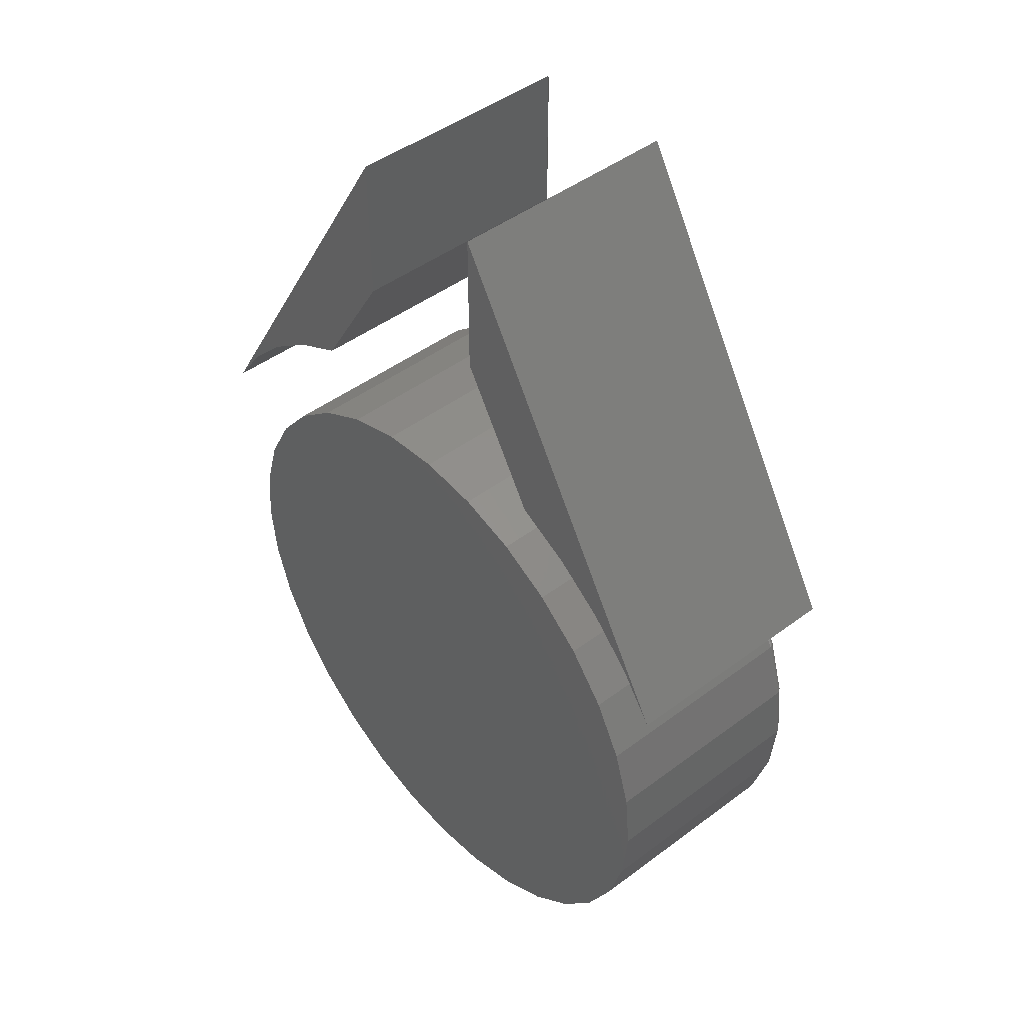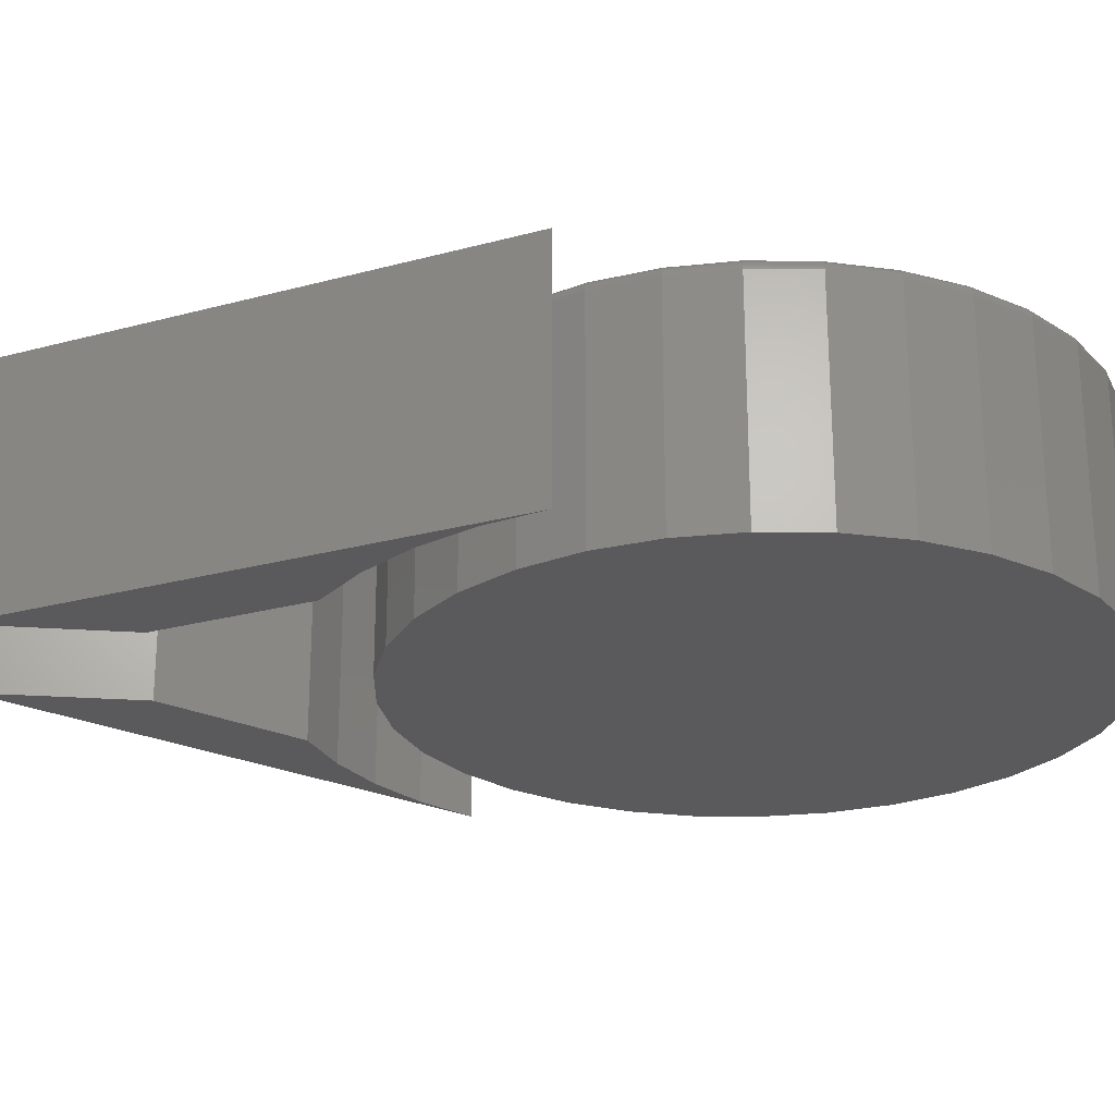
<metadata>
{"format":"stl","ext":"stl","renderer":"f3d","projection":"perspective","resolution":1024,"background":"white","views":[{"elev":46.0,"azim":49.4,"up":"+Z"},{"elev":-24.3,"azim":83.2,"up":"+Y"}]}
</metadata>
<code>
# stl→obj: 354 verts, 696 faces
v 0.005345 5.697e-17 0.3906
v 0.08155 6.543e-17 0.3831
v -0.07086 4.851e-17 0.3831
v 0.005345 5.697e-17 -0.3906
v -0.07086 4.851e-17 -0.3831
v 0.08155 6.543e-17 -0.3831
v -0.1441 4.038e-17 -0.3609
v 0.1548 7.357e-17 -0.3609
v -0.2117 3.288e-17 -0.3248
v 0.2224 8.107e-17 -0.3248
v -0.2709 2.631e-17 -0.2762
v 0.2816 8.764e-17 -0.2762
v -0.3194 2.091e-17 -0.217
v 0.3301 9.303e-17 -0.217
v -0.3555 1.691e-17 -0.1495
v 0.3662 9.704e-17 -0.1495
v -0.3778 1.444e-17 -0.07621
v 0.3885 9.951e-17 -0.07621
v -0.3853 1.36e-17 -1.749e-16
v 0.396 1.003e-16 1.542e-16
v -0.3778 1.444e-17 0.07621
v 0.3885 9.951e-17 0.07621
v -0.3555 1.691e-17 0.1495
v 0.3662 9.704e-17 0.1495
v -0.3194 2.091e-17 0.217
v 0.3301 9.303e-17 0.217
v -0.2709 2.631e-17 0.2762
v 0.2816 8.764e-17 0.2762
v -0.2117 3.288e-17 0.3248
v 0.2224 8.107e-17 0.3248
v -0.1441 4.038e-17 0.3609
v 0.1548 7.357e-17 0.3609
v 0.4116 -0.01562 4.663e-16
v 0.4116 -0.2969 2.05e-16
v 0.4038 -0.01562 -0.07926
v 0.4038 -0.2969 -0.07926
v 0.3807 -0.01562 -0.1555
v 0.3807 -0.2969 -0.1555
v 0.3431 -0.01562 -0.2257
v 0.3431 -0.2969 -0.2257
v 0.2926 -0.01562 -0.2873
v 0.2926 -0.2969 -0.2873
v 0.231 -0.01562 -0.3378
v 0.231 -0.2969 -0.3378
v 0.1608 -0.01562 -0.3753
v 0.1608 -0.2969 -0.3753
v 0.0846 -0.01562 -0.3984
v 0.0846 -0.2969 -0.3984
v 0.005345 -0.01562 -0.4062
v 0.005345 -0.2969 -0.4062
v -0.07391 -0.01562 -0.3984
v -0.07391 -0.2969 -0.3984
v -0.1501 -0.01562 -0.3753
v -0.1501 -0.2969 -0.3753
v -0.2204 -0.01562 -0.3378
v -0.2204 -0.2969 -0.3378
v -0.2819 -0.01562 -0.2873
v -0.2819 -0.2969 -0.2873
v -0.3324 -0.01562 -0.2257
v -0.3324 -0.2969 -0.2257
v -0.37 -0.01562 -0.1555
v -0.37 -0.2969 -0.1555
v -0.3931 -0.01562 -0.07926
v -0.3931 -0.2969 -0.07926
v -0.4009 -0.01562 1.427e-16
v -0.4009 -0.2969 1.427e-16
v -0.3931 -0.01562 0.07926
v -0.3931 -0.2969 0.07926
v -0.37 -0.01562 0.1555
v -0.37 -0.2969 0.1555
v -0.3324 -0.01562 0.2257
v -0.3324 -0.2969 0.2257
v -0.2819 -0.01562 0.2873
v -0.2819 -0.2969 0.2873
v -0.2204 -0.01562 0.3378
v -0.2204 -0.2969 0.3378
v -0.1501 -0.01562 0.3753
v -0.1501 -0.2969 0.3753
v -0.07391 -0.01562 0.3984
v -0.07391 -0.2969 0.3984
v 0.005345 -0.01562 0.4062
v 0.005345 -0.2969 0.4062
v 0.0846 -0.01562 0.3984
v 0.0846 -0.2969 0.3984
v 0.1608 -0.01562 0.3753
v 0.1608 -0.2969 0.3753
v 0.231 -0.01562 0.3378
v 0.231 -0.2969 0.3378
v 0.2926 -0.01562 0.2873
v 0.2926 -0.2969 0.2873
v 0.3431 -0.01562 0.2257
v 0.3431 -0.2969 0.2257
v 0.3807 -0.01562 0.1555
v 0.3807 -0.2969 0.1555
v 0.4038 -0.01562 0.07926
v 0.4038 -0.2969 0.07926
v 0.4113 -0.01258 2.22e-16
v 0.4035 -0.01258 -0.0792
v 0.4104 -0.009646 1.943e-16
v 0.4026 -0.009646 -0.07902
v 0.409 -0.006944 1.943e-16
v 0.4012 -0.006944 -0.07874
v 0.407 -0.004576 1.943e-16
v 0.3993 -0.004576 -0.07836
v 0.4047 -0.002633 2.22e-16
v 0.397 -0.002633 -0.0779
v 0.4019 -0.001189 2.22e-16
v 0.3943 -0.001189 -0.07737
v 0.399 -0.0003002 2.22e-16
v 0.3915 -0.0003002 -0.0768
v -0.3928 -0.01258 -0.0792
v -0.4006 -0.01258 -2.498e-16
v -0.3919 -0.009646 -0.07902
v -0.3997 -0.009646 -2.498e-16
v -0.3905 -0.006944 -0.07874
v -0.3983 -0.006944 -2.776e-16
v -0.3886 -0.004576 -0.07836
v -0.3963 -0.004576 -2.498e-16
v -0.3863 -0.002633 -0.0779
v -0.394 -0.002633 -2.498e-16
v -0.3836 -0.001189 -0.07737
v -0.3913 -0.001189 -2.498e-16
v -0.3808 -0.0003002 -0.0768
v -0.3883 -0.0003002 -2.498e-16
v -0.3697 -0.01258 -0.1554
v -0.3689 -0.009646 -0.155
v -0.3675 -0.006944 -0.1545
v -0.3658 -0.004576 -0.1537
v -0.3636 -0.002633 -0.1528
v -0.3611 -0.001189 -0.1518
v -0.3584 -0.0003002 -0.1507
v -0.3322 -0.01258 -0.2255
v -0.3315 -0.009646 -0.225
v -0.3302 -0.006944 -0.2242
v -0.3286 -0.004576 -0.2232
v -0.3267 -0.002633 -0.2218
v -0.3244 -0.001189 -0.2203
v -0.322 -0.0003002 -0.2187
v -0.2817 -0.01258 -0.287
v -0.2811 -0.009646 -0.2864
v -0.2801 -0.006944 -0.2854
v -0.2787 -0.004576 -0.284
v -0.277 -0.002633 -0.2824
v -0.2751 -0.001189 -0.2804
v -0.273 -0.0003002 -0.2784
v -0.2202 -0.01258 -0.3375
v -0.2197 -0.009646 -0.3368
v -0.2189 -0.006944 -0.3356
v -0.2178 -0.004576 -0.334
v -0.2165 -0.002633 -0.332
v -0.215 -0.001189 -0.3298
v -0.2134 -0.0003002 -0.3273
v -0.15 -0.01258 -0.375
v -0.1497 -0.009646 -0.3742
v -0.1491 -0.006944 -0.3729
v -0.1484 -0.004576 -0.3711
v -0.1475 -0.002633 -0.3689
v -0.1464 -0.001189 -0.3664
v -0.1453 -0.0003002 -0.3637
v -0.07385 -0.01258 -0.3981
v -0.07368 -0.009646 -0.3973
v -0.0734 -0.006944 -0.3959
v -0.07302 -0.004576 -0.394
v -0.07256 -0.002633 -0.3916
v -0.07203 -0.001189 -0.389
v -0.07146 -0.0003002 -0.3861
v 0.005345 -0.01258 -0.4059
v 0.005345 -0.009646 -0.4051
v 0.005345 -0.006944 -0.4036
v 0.005345 -0.004576 -0.4017
v 0.005345 -0.002633 -0.3993
v 0.005345 -0.001189 -0.3966
v 0.005345 -0.0003002 -0.3937
v 0.08454 -0.01258 -0.3981
v 0.08437 -0.009646 -0.3973
v 0.08409 -0.006944 -0.3959
v 0.08371 -0.004576 -0.394
v 0.08325 -0.002633 -0.3916
v 0.08272 -0.001189 -0.389
v 0.08215 -0.0003002 -0.3861
v 0.1607 -0.01258 -0.375
v 0.1604 -0.009646 -0.3742
v 0.1598 -0.006944 -0.3729
v 0.1591 -0.004576 -0.3711
v 0.1582 -0.002633 -0.3689
v 0.1571 -0.001189 -0.3664
v 0.156 -0.0003002 -0.3637
v 0.2309 -0.01258 -0.3375
v 0.2304 -0.009646 -0.3368
v 0.2296 -0.006944 -0.3356
v 0.2285 -0.004576 -0.334
v 0.2272 -0.002633 -0.332
v 0.2257 -0.001189 -0.3298
v 0.2241 -0.0003002 -0.3273
v 0.2924 -0.01258 -0.287
v 0.2918 -0.009646 -0.2864
v 0.2907 -0.006944 -0.2854
v 0.2894 -0.004576 -0.284
v 0.2877 -0.002633 -0.2824
v 0.2858 -0.001189 -0.2804
v 0.2837 -0.0003002 -0.2784
v 0.3429 -0.01258 -0.2255
v 0.3421 -0.009646 -0.225
v 0.3409 -0.006944 -0.2242
v 0.3393 -0.004576 -0.2232
v 0.3374 -0.002633 -0.2218
v 0.3351 -0.001189 -0.2203
v 0.3327 -0.0003002 -0.2187
v 0.3804 -0.01258 -0.1554
v 0.3796 -0.009646 -0.155
v 0.3782 -0.006944 -0.1545
v 0.3764 -0.004576 -0.1537
v 0.3743 -0.002633 -0.1528
v 0.3718 -0.001189 -0.1518
v 0.3691 -0.0003002 -0.1507
v -0.3928 -0.01258 0.0792
v -0.3919 -0.009646 0.07902
v -0.3905 -0.006944 0.07874
v -0.3886 -0.004576 0.07836
v -0.3863 -0.002633 0.0779
v -0.3836 -0.001189 0.07737
v -0.3808 -0.0003002 0.0768
v 0.4035 -0.01258 0.0792
v 0.4026 -0.009646 0.07902
v 0.4012 -0.006944 0.07874
v 0.3993 -0.004576 0.07836
v 0.397 -0.002633 0.0779
v 0.3943 -0.001189 0.07737
v 0.3915 -0.0003002 0.0768
v 0.3804 -0.01258 0.1554
v 0.3796 -0.009646 0.155
v 0.3782 -0.006944 0.1545
v 0.3764 -0.004576 0.1537
v 0.3743 -0.002633 0.1528
v 0.3718 -0.001189 0.1518
v 0.3691 -0.0003002 0.1507
v 0.3429 -0.01258 0.2255
v 0.3421 -0.009646 0.225
v 0.3409 -0.006944 0.2242
v 0.3393 -0.004576 0.2232
v 0.3374 -0.002633 0.2218
v 0.3351 -0.001189 0.2203
v 0.3327 -0.0003002 0.2187
v 0.2924 -0.01258 0.287
v 0.2918 -0.009646 0.2864
v 0.2907 -0.006944 0.2854
v 0.2894 -0.004576 0.284
v 0.2877 -0.002633 0.2824
v 0.2858 -0.001189 0.2804
v 0.2837 -0.0003002 0.2784
v 0.2309 -0.01258 0.3375
v 0.2304 -0.009646 0.3368
v 0.2296 -0.006944 0.3356
v 0.2285 -0.004576 0.334
v 0.2272 -0.002633 0.332
v 0.2257 -0.001189 0.3298
v 0.2241 -0.0003002 0.3273
v 0.1607 -0.01258 0.375
v 0.1604 -0.009646 0.3742
v 0.1598 -0.006944 0.3729
v 0.1591 -0.004576 0.3711
v 0.1582 -0.002633 0.3689
v 0.1571 -0.001189 0.3664
v 0.156 -0.0003002 0.3637
v 0.08454 -0.01258 0.3981
v 0.08437 -0.009646 0.3973
v 0.08409 -0.006944 0.3959
v 0.08371 -0.004576 0.394
v 0.08325 -0.002633 0.3916
v 0.08272 -0.001189 0.389
v 0.08215 -0.0003002 0.3861
v 0.005345 -0.01258 0.4059
v 0.005345 -0.009646 0.4051
v 0.005345 -0.006944 0.4036
v 0.005345 -0.004576 0.4017
v 0.005345 -0.002633 0.3993
v 0.005345 -0.001189 0.3966
v 0.005345 -0.0003002 0.3937
v -0.07385 -0.01258 0.3981
v -0.07368 -0.009646 0.3973
v -0.0734 -0.006944 0.3959
v -0.07302 -0.004576 0.394
v -0.07256 -0.002633 0.3916
v -0.07203 -0.001189 0.389
v -0.07146 -0.0003002 0.3861
v -0.15 -0.01258 0.375
v -0.1497 -0.009646 0.3742
v -0.1491 -0.006944 0.3729
v -0.1484 -0.004576 0.3711
v -0.1475 -0.002633 0.3689
v -0.1464 -0.001189 0.3664
v -0.1453 -0.0003002 0.3637
v -0.2202 -0.01258 0.3375
v -0.2197 -0.009646 0.3368
v -0.2189 -0.006944 0.3356
v -0.2178 -0.004576 0.334
v -0.2165 -0.002633 0.332
v -0.215 -0.001189 0.3298
v -0.2134 -0.0003002 0.3273
v -0.2817 -0.01258 0.287
v -0.2811 -0.009646 0.2864
v -0.2801 -0.006944 0.2854
v -0.2787 -0.004576 0.284
v -0.277 -0.002633 0.2824
v -0.2751 -0.001189 0.2804
v -0.273 -0.0003002 0.2784
v -0.3322 -0.01258 0.2255
v -0.3315 -0.009646 0.225
v -0.3302 -0.006944 0.2242
v -0.3286 -0.004576 0.2232
v -0.3267 -0.002633 0.2218
v -0.3244 -0.001189 0.2203
v -0.322 -0.0003002 0.2187
v -0.3697 -0.01258 0.1554
v -0.3689 -0.009646 0.155
v -0.3675 -0.006944 0.1545
v -0.3658 -0.004576 0.1537
v -0.3636 -0.002633 0.1528
v -0.3611 -0.001189 0.1518
v -0.3584 -0.0003002 0.1507
v 0.09375 -0.2969 0.6406
v 0.1964 -0.2969 0.4709
v 0.2664 -0.2969 0.435
v 0.3299 -0.2969 0.3886
v 0.09375 -0.2969 0.6525
v 0.09375 -0.2969 0.8301
v 0.3853 -0.2969 0.3327
v 0.4313 -0.2969 0.2689
v 0.09375 0 0.6406
v 0.09375 1.315e-18 0.6525
v 0.3299 -2.313e-17 0.3886
v 0.2664 -2.15e-17 0.435
v 0.1964 -1.315e-17 0.4709
v 0.09375 2.104e-17 0.8301
v 0.4313 -3.079e-17 0.2689
v 0.3853 -2.626e-17 0.3327
v -0.1031 4.95e-17 0.8151
v -0.09531 -0.007812 0.648
v -0.1031 3.884e-17 0.6232
v -0.09531 -0.007812 0.8281
v -0.09531 -0.007812 0.636
v -0.1974 1.502e-17 0.4679
v -0.2677 9.097e-18 0.4315
v -0.3314 2.956e-18 0.3847
v -0.3872 -3.258e-18 0.3285
v -0.4336 -9.392e-18 0.2644
v -0.4336 -0.2969 0.2644
v -0.09531 -0.2969 0.8281
v -0.09531 -0.2969 0.648
v -0.09531 -0.2969 0.636
v -0.1974 -0.2969 0.4679
v -0.3314 -0.2969 0.3847
v -0.2677 -0.2969 0.4315
v -0.3872 -0.2969 0.3285
f 1 2 3
f 4 5 6
f 6 5 7
f 6 7 8
f 8 7 9
f 8 9 10
f 10 9 11
f 10 11 12
f 12 11 13
f 12 13 14
f 14 13 15
f 14 15 16
f 16 15 17
f 16 17 18
f 18 17 19
f 18 19 20
f 20 19 21
f 20 21 22
f 22 21 23
f 22 23 24
f 24 23 25
f 24 25 26
f 26 25 27
f 26 27 28
f 28 27 29
f 28 29 30
f 30 29 31
f 30 31 32
f 32 31 3
f 32 3 2
f 33 34 35
f 35 34 36
f 35 36 37
f 37 36 38
f 37 38 39
f 39 38 40
f 39 40 41
f 41 40 42
f 41 42 43
f 43 42 44
f 43 44 45
f 45 44 46
f 45 46 47
f 47 46 48
f 47 48 49
f 49 48 50
f 49 50 51
f 51 50 52
f 51 52 53
f 53 52 54
f 53 54 55
f 55 54 56
f 55 56 57
f 57 56 58
f 57 58 59
f 59 58 60
f 59 60 61
f 61 60 62
f 61 62 63
f 63 62 64
f 63 64 65
f 65 64 66
f 65 66 67
f 67 66 68
f 67 68 69
f 69 68 70
f 69 70 71
f 71 70 72
f 71 72 73
f 73 72 74
f 73 74 75
f 75 74 76
f 75 76 77
f 77 76 78
f 77 78 79
f 79 78 80
f 79 80 81
f 81 80 82
f 81 82 83
f 83 82 84
f 83 84 85
f 85 84 86
f 85 86 87
f 87 86 88
f 87 88 89
f 89 88 90
f 89 90 91
f 91 90 92
f 91 92 93
f 93 92 94
f 93 94 95
f 95 94 96
f 95 96 33
f 33 96 34
f 33 35 97
f 97 35 98
f 97 98 99
f 99 98 100
f 99 100 101
f 101 100 102
f 101 102 103
f 103 102 104
f 103 104 105
f 105 104 106
f 105 106 107
f 107 106 108
f 107 108 109
f 109 108 110
f 109 110 20
f 20 110 18
f 63 65 111
f 111 65 112
f 111 112 113
f 113 112 114
f 113 114 115
f 115 114 116
f 115 116 117
f 117 116 118
f 117 118 119
f 119 118 120
f 119 120 121
f 121 120 122
f 121 122 123
f 123 122 124
f 123 124 17
f 17 124 19
f 61 63 125
f 125 63 111
f 125 111 126
f 126 111 113
f 126 113 127
f 127 113 115
f 127 115 128
f 128 115 117
f 128 117 129
f 129 117 119
f 129 119 130
f 130 119 121
f 130 121 131
f 131 121 123
f 131 123 15
f 15 123 17
f 59 61 132
f 132 61 125
f 132 125 133
f 133 125 126
f 133 126 134
f 134 126 127
f 134 127 135
f 135 127 128
f 135 128 136
f 136 128 129
f 136 129 137
f 137 129 130
f 137 130 138
f 138 130 131
f 138 131 13
f 13 131 15
f 57 59 139
f 139 59 132
f 139 132 140
f 140 132 133
f 140 133 141
f 141 133 134
f 141 134 142
f 142 134 135
f 142 135 143
f 143 135 136
f 143 136 144
f 144 136 137
f 144 137 145
f 145 137 138
f 145 138 11
f 11 138 13
f 55 57 146
f 146 57 139
f 146 139 147
f 147 139 140
f 147 140 148
f 148 140 141
f 148 141 149
f 149 141 142
f 149 142 150
f 150 142 143
f 150 143 151
f 151 143 144
f 151 144 152
f 152 144 145
f 152 145 9
f 9 145 11
f 53 55 153
f 153 55 146
f 153 146 154
f 154 146 147
f 154 147 155
f 155 147 148
f 155 148 156
f 156 148 149
f 156 149 157
f 157 149 150
f 157 150 158
f 158 150 151
f 158 151 159
f 159 151 152
f 159 152 7
f 7 152 9
f 51 53 160
f 160 53 153
f 160 153 161
f 161 153 154
f 161 154 162
f 162 154 155
f 162 155 163
f 163 155 156
f 163 156 164
f 164 156 157
f 164 157 165
f 165 157 158
f 165 158 166
f 166 158 159
f 166 159 5
f 5 159 7
f 49 51 167
f 167 51 160
f 167 160 168
f 168 160 161
f 168 161 169
f 169 161 162
f 169 162 170
f 170 162 163
f 170 163 171
f 171 163 164
f 171 164 172
f 172 164 165
f 172 165 173
f 173 165 166
f 173 166 4
f 4 166 5
f 47 49 174
f 174 49 167
f 174 167 175
f 175 167 168
f 175 168 176
f 176 168 169
f 176 169 177
f 177 169 170
f 177 170 178
f 178 170 171
f 178 171 179
f 179 171 172
f 179 172 180
f 180 172 173
f 180 173 6
f 6 173 4
f 45 47 181
f 181 47 174
f 181 174 182
f 182 174 175
f 182 175 183
f 183 175 176
f 183 176 184
f 184 176 177
f 184 177 185
f 185 177 178
f 185 178 186
f 186 178 179
f 186 179 187
f 187 179 180
f 187 180 8
f 8 180 6
f 43 45 188
f 188 45 181
f 188 181 189
f 189 181 182
f 189 182 190
f 190 182 183
f 190 183 191
f 191 183 184
f 191 184 192
f 192 184 185
f 192 185 193
f 193 185 186
f 193 186 194
f 194 186 187
f 194 187 10
f 10 187 8
f 41 43 195
f 195 43 188
f 195 188 196
f 196 188 189
f 196 189 197
f 197 189 190
f 197 190 198
f 198 190 191
f 198 191 199
f 199 191 192
f 199 192 200
f 200 192 193
f 200 193 201
f 201 193 194
f 201 194 12
f 12 194 10
f 39 41 202
f 202 41 195
f 202 195 203
f 203 195 196
f 203 196 204
f 204 196 197
f 204 197 205
f 205 197 198
f 205 198 206
f 206 198 199
f 206 199 207
f 207 199 200
f 207 200 208
f 208 200 201
f 208 201 14
f 14 201 12
f 37 39 209
f 209 39 202
f 209 202 210
f 210 202 203
f 210 203 211
f 211 203 204
f 211 204 212
f 212 204 205
f 212 205 213
f 213 205 206
f 213 206 214
f 214 206 207
f 214 207 215
f 215 207 208
f 215 208 16
f 16 208 14
f 35 37 98
f 98 37 209
f 98 209 100
f 100 209 210
f 100 210 102
f 102 210 211
f 102 211 104
f 104 211 212
f 104 212 106
f 106 212 213
f 106 213 108
f 108 213 214
f 108 214 110
f 110 214 215
f 110 215 18
f 18 215 16
f 65 67 112
f 112 67 216
f 112 216 114
f 114 216 217
f 114 217 116
f 116 217 218
f 116 218 118
f 118 218 219
f 118 219 120
f 120 219 220
f 120 220 122
f 122 220 221
f 122 221 124
f 124 221 222
f 124 222 19
f 19 222 21
f 95 33 223
f 223 33 97
f 223 97 224
f 224 97 99
f 224 99 225
f 225 99 101
f 225 101 226
f 226 101 103
f 226 103 227
f 227 103 105
f 227 105 228
f 228 105 107
f 228 107 229
f 229 107 109
f 229 109 22
f 22 109 20
f 93 95 230
f 230 95 223
f 230 223 231
f 231 223 224
f 231 224 232
f 232 224 225
f 232 225 233
f 233 225 226
f 233 226 234
f 234 226 227
f 234 227 235
f 235 227 228
f 235 228 236
f 236 228 229
f 236 229 24
f 24 229 22
f 91 93 237
f 237 93 230
f 237 230 238
f 238 230 231
f 238 231 239
f 239 231 232
f 239 232 240
f 240 232 233
f 240 233 241
f 241 233 234
f 241 234 242
f 242 234 235
f 242 235 243
f 243 235 236
f 243 236 26
f 26 236 24
f 89 91 244
f 244 91 237
f 244 237 245
f 245 237 238
f 245 238 246
f 246 238 239
f 246 239 247
f 247 239 240
f 247 240 248
f 248 240 241
f 248 241 249
f 249 241 242
f 249 242 250
f 250 242 243
f 250 243 28
f 28 243 26
f 87 89 251
f 251 89 244
f 251 244 252
f 252 244 245
f 252 245 253
f 253 245 246
f 253 246 254
f 254 246 247
f 254 247 255
f 255 247 248
f 255 248 256
f 256 248 249
f 256 249 257
f 257 249 250
f 257 250 30
f 30 250 28
f 85 87 258
f 258 87 251
f 258 251 259
f 259 251 252
f 259 252 260
f 260 252 253
f 260 253 261
f 261 253 254
f 261 254 262
f 262 254 255
f 262 255 263
f 263 255 256
f 263 256 264
f 264 256 257
f 264 257 32
f 32 257 30
f 83 85 265
f 265 85 258
f 265 258 266
f 266 258 259
f 266 259 267
f 267 259 260
f 267 260 268
f 268 260 261
f 268 261 269
f 269 261 262
f 269 262 270
f 270 262 263
f 270 263 271
f 271 263 264
f 271 264 2
f 2 264 32
f 81 83 272
f 272 83 265
f 272 265 273
f 273 265 266
f 273 266 274
f 274 266 267
f 274 267 275
f 275 267 268
f 275 268 276
f 276 268 269
f 276 269 277
f 277 269 270
f 277 270 278
f 278 270 271
f 278 271 1
f 1 271 2
f 79 81 279
f 279 81 272
f 279 272 280
f 280 272 273
f 280 273 281
f 281 273 274
f 281 274 282
f 282 274 275
f 282 275 283
f 283 275 276
f 283 276 284
f 284 276 277
f 284 277 285
f 285 277 278
f 285 278 3
f 3 278 1
f 77 79 286
f 286 79 279
f 286 279 287
f 287 279 280
f 287 280 288
f 288 280 281
f 288 281 289
f 289 281 282
f 289 282 290
f 290 282 283
f 290 283 291
f 291 283 284
f 291 284 292
f 292 284 285
f 292 285 31
f 31 285 3
f 75 77 293
f 293 77 286
f 293 286 294
f 294 286 287
f 294 287 295
f 295 287 288
f 295 288 296
f 296 288 289
f 296 289 297
f 297 289 290
f 297 290 298
f 298 290 291
f 298 291 299
f 299 291 292
f 299 292 29
f 29 292 31
f 73 75 300
f 300 75 293
f 300 293 301
f 301 293 294
f 301 294 302
f 302 294 295
f 302 295 303
f 303 295 296
f 303 296 304
f 304 296 297
f 304 297 305
f 305 297 298
f 305 298 306
f 306 298 299
f 306 299 27
f 27 299 29
f 71 73 307
f 307 73 300
f 307 300 308
f 308 300 301
f 308 301 309
f 309 301 302
f 309 302 310
f 310 302 303
f 310 303 311
f 311 303 304
f 311 304 312
f 312 304 305
f 312 305 313
f 313 305 306
f 313 306 25
f 25 306 27
f 69 71 314
f 314 71 307
f 314 307 315
f 315 307 308
f 315 308 316
f 316 308 309
f 316 309 317
f 317 309 310
f 317 310 318
f 318 310 311
f 318 311 319
f 319 311 312
f 319 312 320
f 320 312 313
f 320 313 23
f 23 313 25
f 67 69 216
f 216 69 314
f 216 314 217
f 217 314 315
f 217 315 218
f 218 315 316
f 218 316 219
f 219 316 317
f 219 317 220
f 220 317 318
f 220 318 221
f 221 318 319
f 221 319 222
f 222 319 320
f 222 320 21
f 21 320 23
f 80 84 82
f 84 80 86
f 86 80 78
f 86 78 88
f 88 78 76
f 88 76 90
f 90 76 74
f 90 74 92
f 92 74 72
f 92 72 94
f 94 72 70
f 94 70 96
f 96 70 68
f 96 68 34
f 34 68 66
f 34 66 36
f 36 66 64
f 36 64 38
f 38 64 62
f 38 62 40
f 40 62 60
f 40 60 42
f 42 60 58
f 42 58 44
f 44 58 56
f 44 56 46
f 46 56 54
f 46 54 48
f 48 54 52
f 48 52 50
f 321 322 323
f 321 323 324
f 321 324 325
f 326 325 324
f 326 324 327
f 326 327 328
f 329 330 331
f 329 331 332
f 329 332 333
f 334 335 336
f 334 336 331
f 334 331 330
f 331 323 332
f 332 323 322
f 332 322 333
f 323 331 324
f 324 331 336
f 324 336 327
f 327 336 335
f 327 335 328
f 329 333 321
f 321 333 322
f 330 329 325
f 325 329 321
f 334 330 326
f 326 330 325
f 328 335 326
f 326 335 334
f 337 338 339
f 337 340 338
f 339 338 341
f 342 343 339
f 343 344 339
f 337 339 344
f 337 344 345
f 337 345 346
f 346 347 337
f 337 347 348
f 337 348 340
f 338 340 349
f 349 340 348
f 341 338 350
f 350 338 349
f 350 351 341
f 341 351 342
f 341 342 339
f 350 349 352
f 350 352 353
f 350 353 351
f 348 347 354
f 348 354 352
f 348 352 349
f 344 354 345
f 345 354 347
f 345 347 346
f 354 344 352
f 352 344 343
f 352 343 353
f 353 343 342
f 353 342 351

</code>
